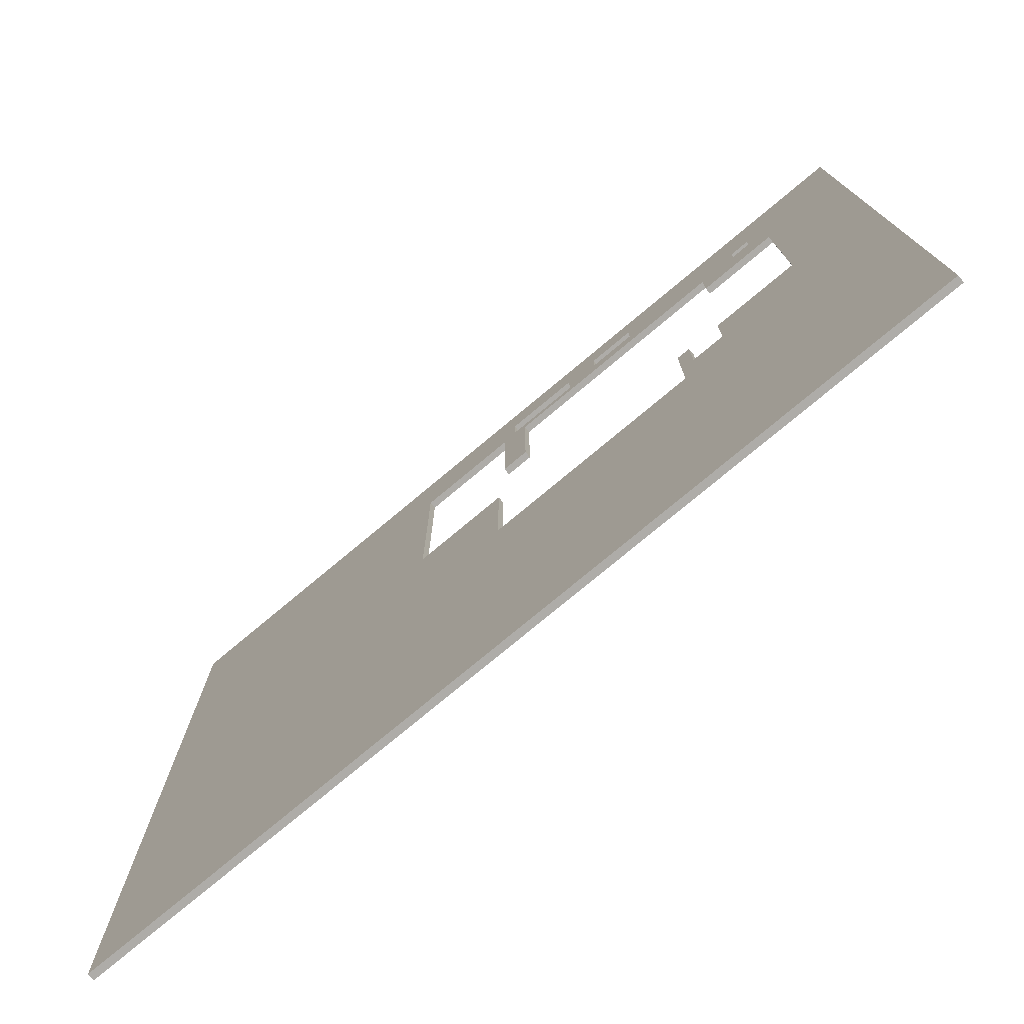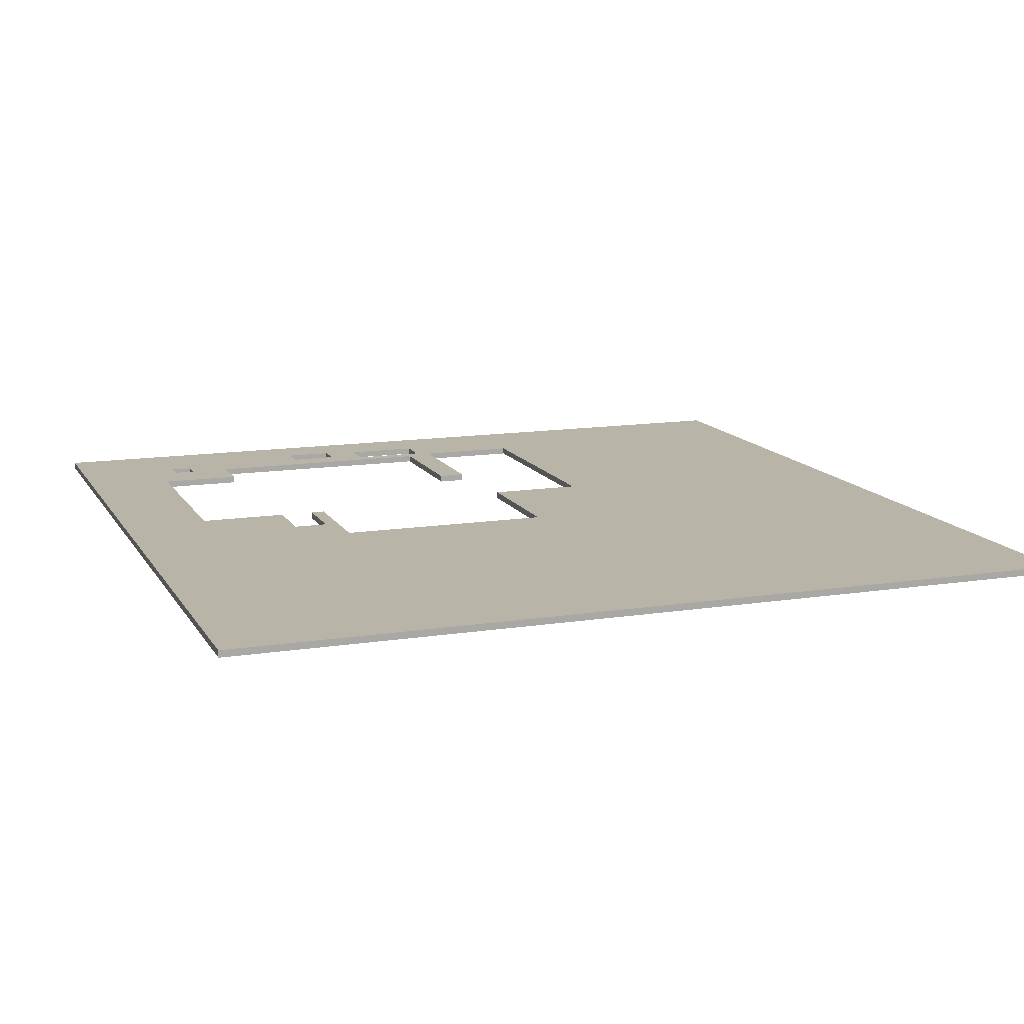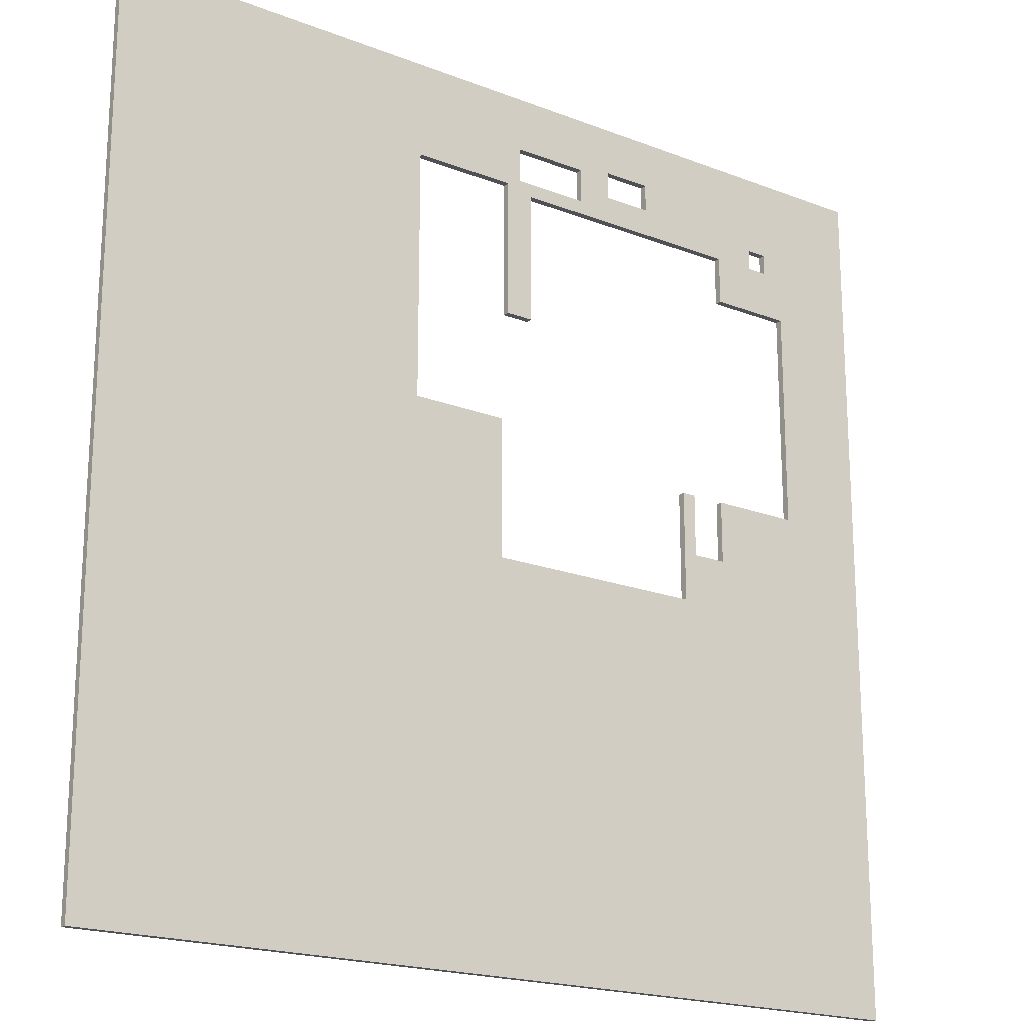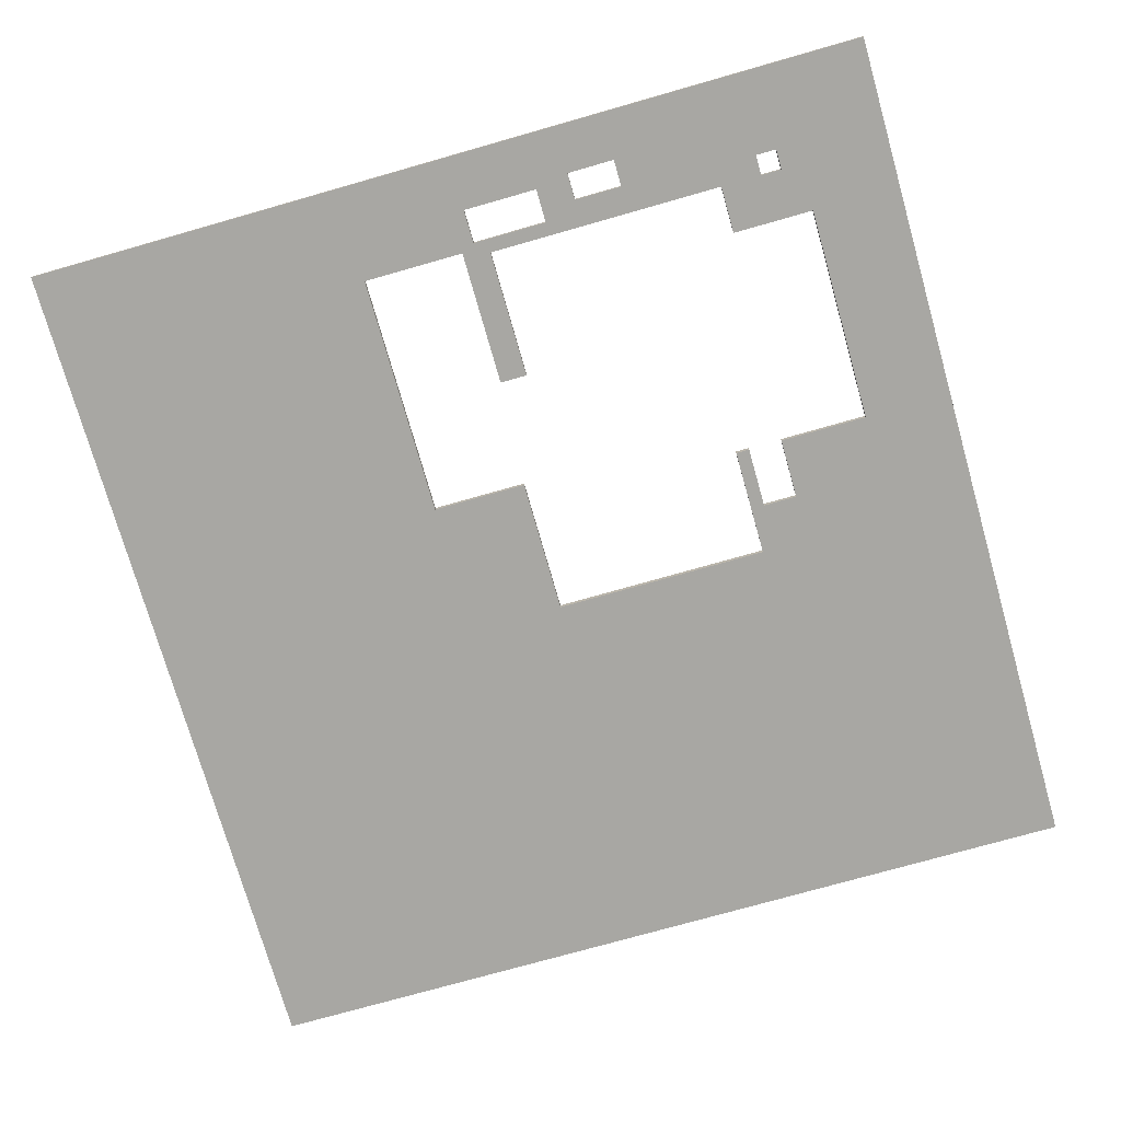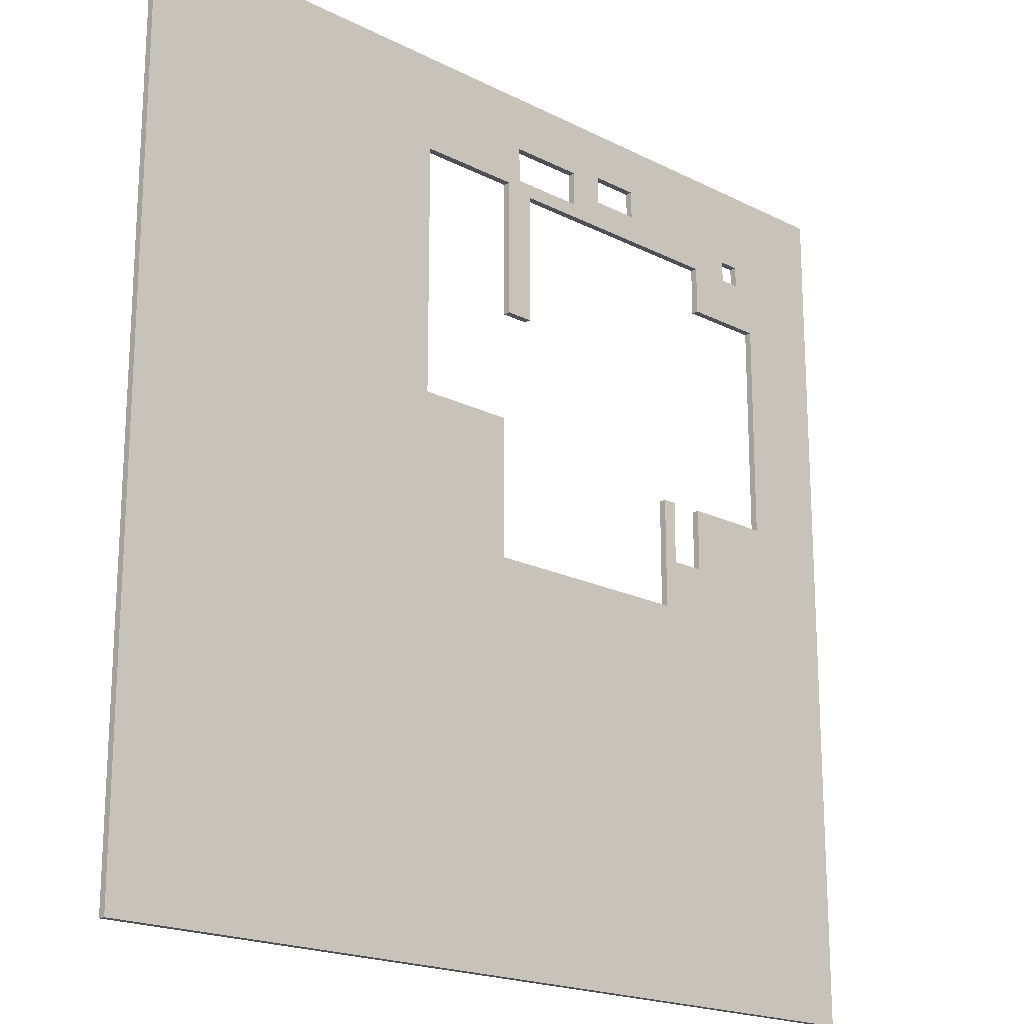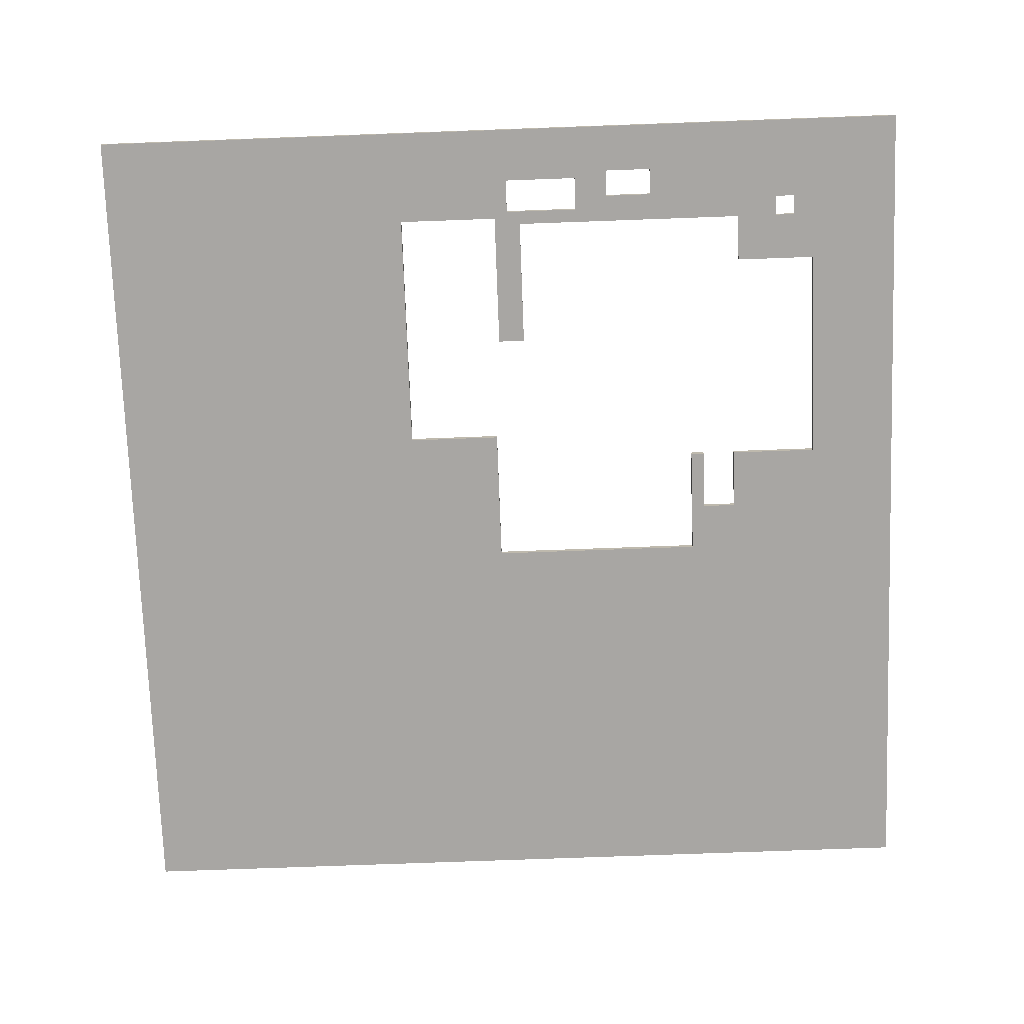
<metadata>
{"format":"obj","ext":"obj","renderer":"f3d","projection":"perspective","resolution":1024,"background":"white","views":[{"elev":-77.0,"azim":39.8,"up":"+Z"},{"elev":13.1,"azim":160.1,"up":"+Y"},{"elev":-19.5,"azim":-36.0,"up":"+Z"},{"elev":-74.5,"azim":15.9,"up":"+Y"},{"elev":-19.3,"azim":-43.6,"up":"+Z"},{"elev":-74.3,"azim":2.1,"up":"+Y"}]}
</metadata>
<code>
g 2x2 roof (1)-0
v -63 0 63
v -63 0 -63
v -63 1 63
v -63 1 -63
v -1 0 49
v -1 0 29
v -1 1 49
v -1 1 29
v 12 0 55
v 12 0 50
v 12 1 55
v 12 1 50
v 24 0 56
v 24 0 52
v 24 1 56
v 24 1 52
v 30 0 9
v 30 0 -7
v 30 1 9
v 30 1 -7
v 37 0 9
v 37 0 -0
v 37 1 9
v 37 1 -0
v 38 0 48
v 38 0 41
v 38 1 48
v 38 1 41
v 47 0 51
v 47 0 48
v 47 1 51
v 47 1 48
v 50 0 41
v 50 0 9
v 50 1 41
v 50 1 9
v -16 0 49
v -16 0 13
v -16 1 49
v -16 1 13
v -2 0 13
v -2 0 -7
v -2 1 13
v -2 1 -7
v 1 0 55
v 1 0 50
v 1 1 55
v 1 1 50
v 3 0 48
v 3 0 29
v 3 1 48
v 3 1 29
v 17 0 56
v 17 0 52
v 17 1 56
v 17 1 52
v 32 0 9
v 32 0 -0
v 32 1 9
v 32 1 -0
v 44 0 51
v 44 0 48
v 44 1 51
v 44 1 48
v 63 0 63
v 63 0 -63
v 63 1 63
v 63 1 -63
v -63 0 63
v -63 1 63
v 63 0 63
v 63 1 63
v 17 0 52
v 17 1 52
v 24 0 52
v 24 1 52
v 1 0 50
v 1 1 50
v 12 0 50
v 12 1 50
v 44 0 48
v 44 1 48
v 47 0 48
v 47 1 48
v -16 0 13
v -16 1 13
v -2 0 13
v -2 1 13
v 30 0 9
v 30 1 9
v 32 0 9
v 32 1 9
v 37 0 9
v 37 1 9
v 50 0 9
v 50 1 9
v 32 0 -0
v 32 1 -0
v 37 0 -0
v 37 1 -0
v -2 0 -7
v -2 1 -7
v 30 0 -7
v 30 1 -7
v 17 0 56
v 17 1 56
v 24 0 56
v 24 1 56
v 1 0 55
v 1 1 55
v 12 0 55
v 12 1 55
v 44 0 51
v 44 1 51
v 47 0 51
v 47 1 51
v -16 0 49
v -16 1 49
v -1 0 49
v -1 1 49
v 3 0 48
v 3 1 48
v 38 0 48
v 38 1 48
v 38 0 41
v 38 1 41
v 50 0 41
v 50 1 41
v -1 0 29
v -1 1 29
v 3 0 29
v 3 1 29
v -63 0 -63
v -63 1 -63
v 63 0 -63
v 63 1 -63
v -63 0 63
v 63 0 63
v 17 0 56
v 24 0 56
v 1 0 55
v 12 0 55
v 17 0 52
v 24 0 52
v 44 0 51
v 47 0 51
v 1 0 50
v 12 0 50
v -16 0 49
v -1 0 49
v 3 0 48
v 38 0 48
v 44 0 48
v 47 0 48
v 38 0 41
v 50 0 41
v -1 0 29
v 3 0 29
v -16 0 13
v -2 0 13
v 30 0 9
v 32 0 9
v 37 0 9
v 50 0 9
v 32 0 -0
v 37 0 -0
v -2 0 -7
v 30 0 -7
v -63 0 -63
v 63 0 -63
v -63 1 63
v 63 1 63
v 17 1 56
v 24 1 56
v 1 1 55
v 12 1 55
v 17 1 52
v 24 1 52
v 44 1 51
v 47 1 51
v 1 1 50
v 12 1 50
v -16 1 49
v -1 1 49
v 3 1 48
v 38 1 48
v 44 1 48
v 47 1 48
v 38 1 41
v 50 1 41
v -1 1 29
v 3 1 29
v -16 1 13
v -2 1 13
v 30 1 9
v 32 1 9
v 37 1 9
v 50 1 9
v 32 1 -0
v 37 1 -0
v -2 1 -7
v 30 1 -7
v -63 1 -63
v 63 1 -63
f 3 2 1
f 4 2 3
f 7 6 5
f 8 6 7
f 11 10 9
f 12 10 11
f 15 14 13
f 16 14 15
f 19 18 17
f 20 18 19
f 23 22 21
f 24 22 23
f 27 26 25
f 28 26 27
f 31 30 29
f 32 30 31
f 35 34 33
f 36 34 35
f 37 38 39
f 39 38 40
f 41 42 43
f 43 42 44
f 45 46 47
f 47 46 48
f 49 50 51
f 51 50 52
f 53 54 55
f 55 54 56
f 57 58 59
f 59 58 60
f 61 62 63
f 63 62 64
f 65 66 67
f 67 66 68
f 71 70 69
f 72 70 71
f 75 74 73
f 76 74 75
f 79 78 77
f 80 78 79
f 83 82 81
f 84 82 83
f 87 86 85
f 88 86 87
f 91 90 89
f 92 90 91
f 95 94 93
f 96 94 95
f 99 98 97
f 100 98 99
f 103 102 101
f 104 102 103
f 105 106 107
f 107 106 108
f 109 110 111
f 111 110 112
f 113 114 115
f 115 114 116
f 117 118 119
f 119 118 120
f 121 122 123
f 123 122 124
f 125 126 127
f 127 126 128
f 129 130 131
f 131 130 132
f 133 134 135
f 135 134 136
f 139 138 137
f 140 138 139
f 141 139 137
f 142 139 141
f 143 139 142
f 144 138 140
f 145 138 144
f 145 144 143
f 146 138 145
f 147 141 137
f 148 143 142
f 148 145 143
f 149 147 137
f 149 148 147
f 150 148 149
f 151 148 150
f 152 145 148
f 152 148 151
f 153 145 152
f 154 138 146
f 155 153 152
f 155 154 153
f 156 138 154
f 156 154 155
f 157 151 150
f 158 151 157
f 159 149 137
f 164 138 156
f 165 162 161
f 166 164 163
f 167 160 159
f 168 165 161
f 168 166 165
f 169 167 159
f 169 168 167
f 169 159 137
f 170 166 168
f 170 168 169
f 170 164 166
f 170 138 164
f 171 172 173
f 173 172 174
f 171 173 175
f 175 173 176
f 176 173 177
f 174 172 178
f 178 172 179
f 177 178 179
f 179 172 180
f 171 175 181
f 176 177 182
f 177 179 182
f 171 181 183
f 181 182 183
f 183 182 184
f 184 182 185
f 182 179 186
f 185 182 186
f 186 179 187
f 180 172 188
f 186 187 189
f 187 188 189
f 188 172 190
f 189 188 190
f 184 185 191
f 191 185 192
f 171 183 193
f 190 172 198
f 195 196 199
f 197 198 200
f 193 194 201
f 195 199 202
f 199 200 202
f 193 201 203
f 201 202 203
f 171 193 203
f 202 200 204
f 203 202 204
f 200 198 204
f 198 172 204

</code>
